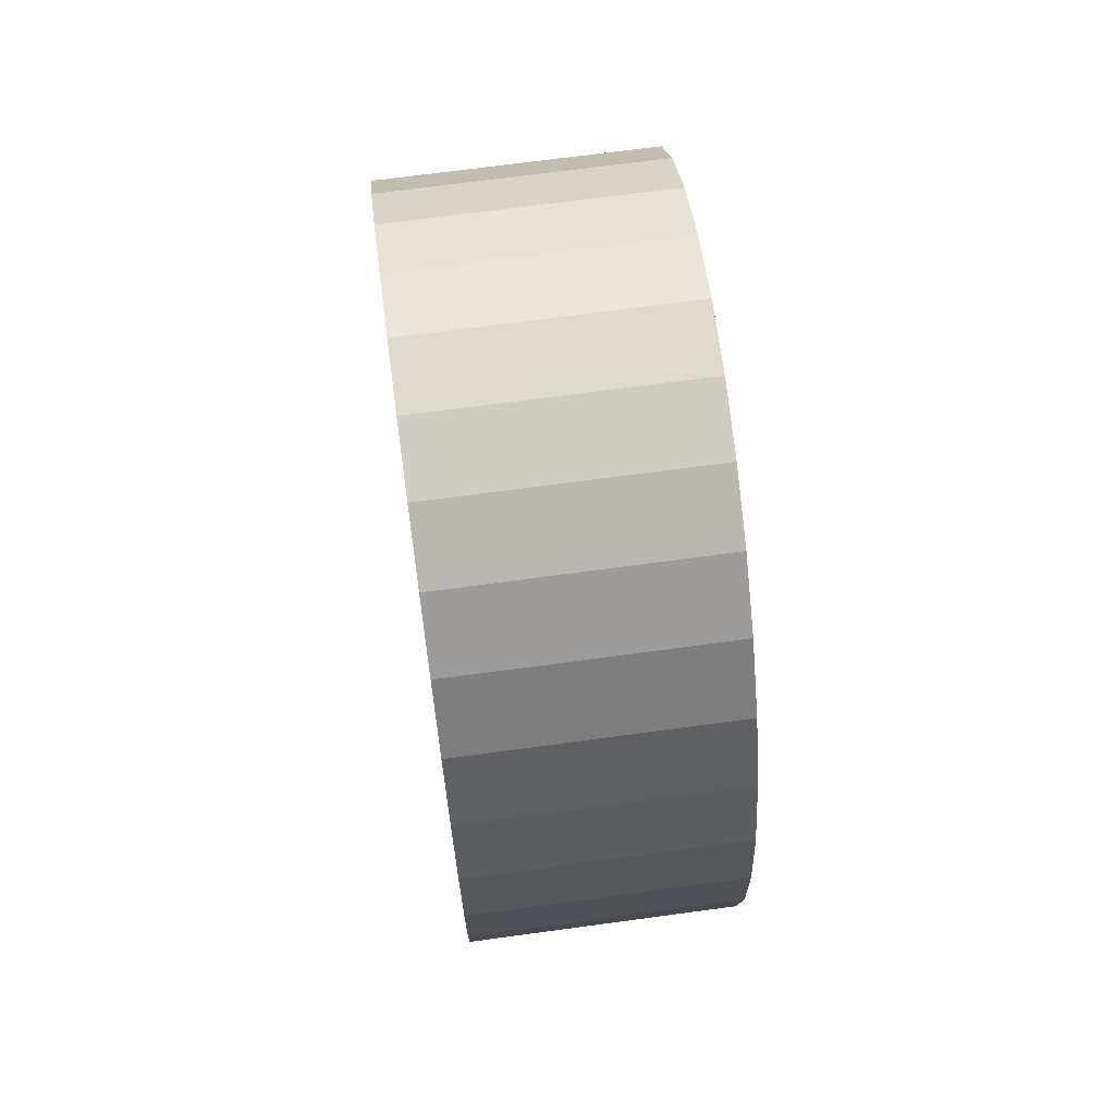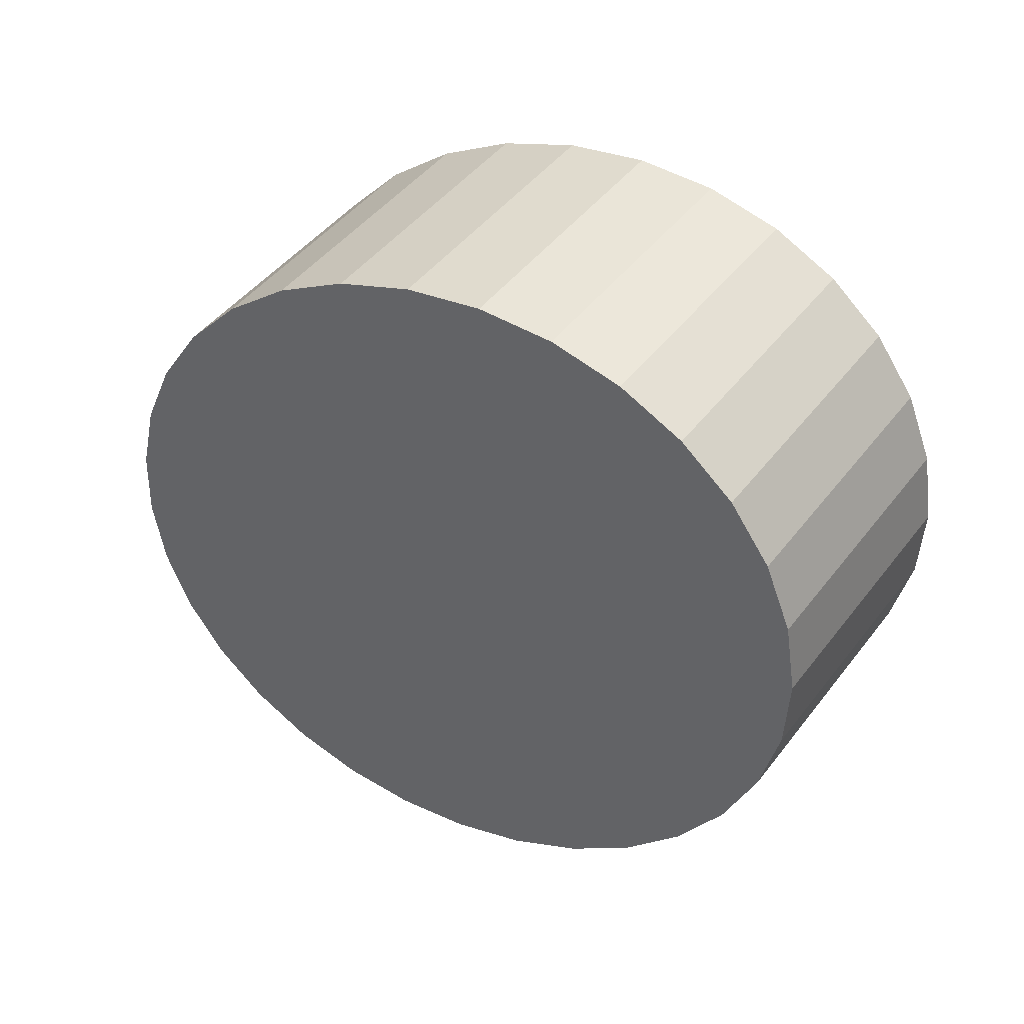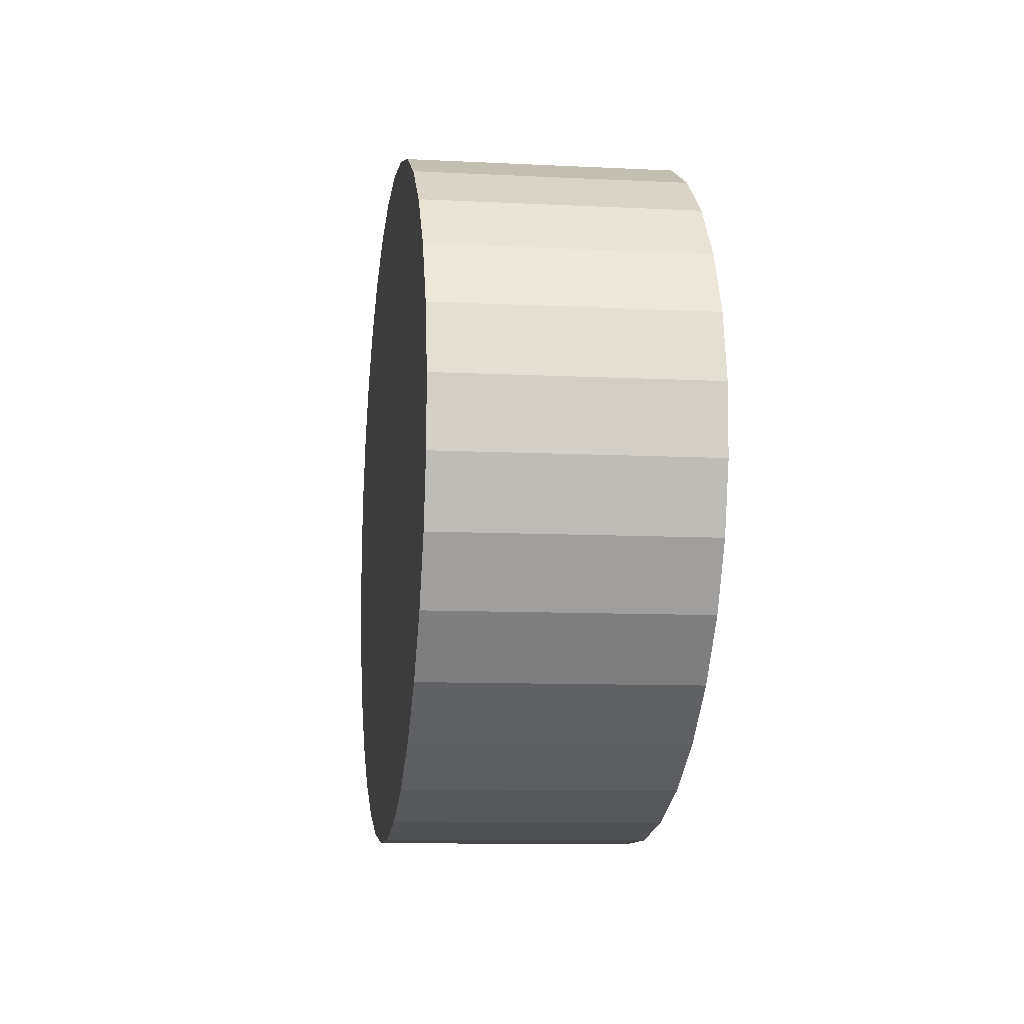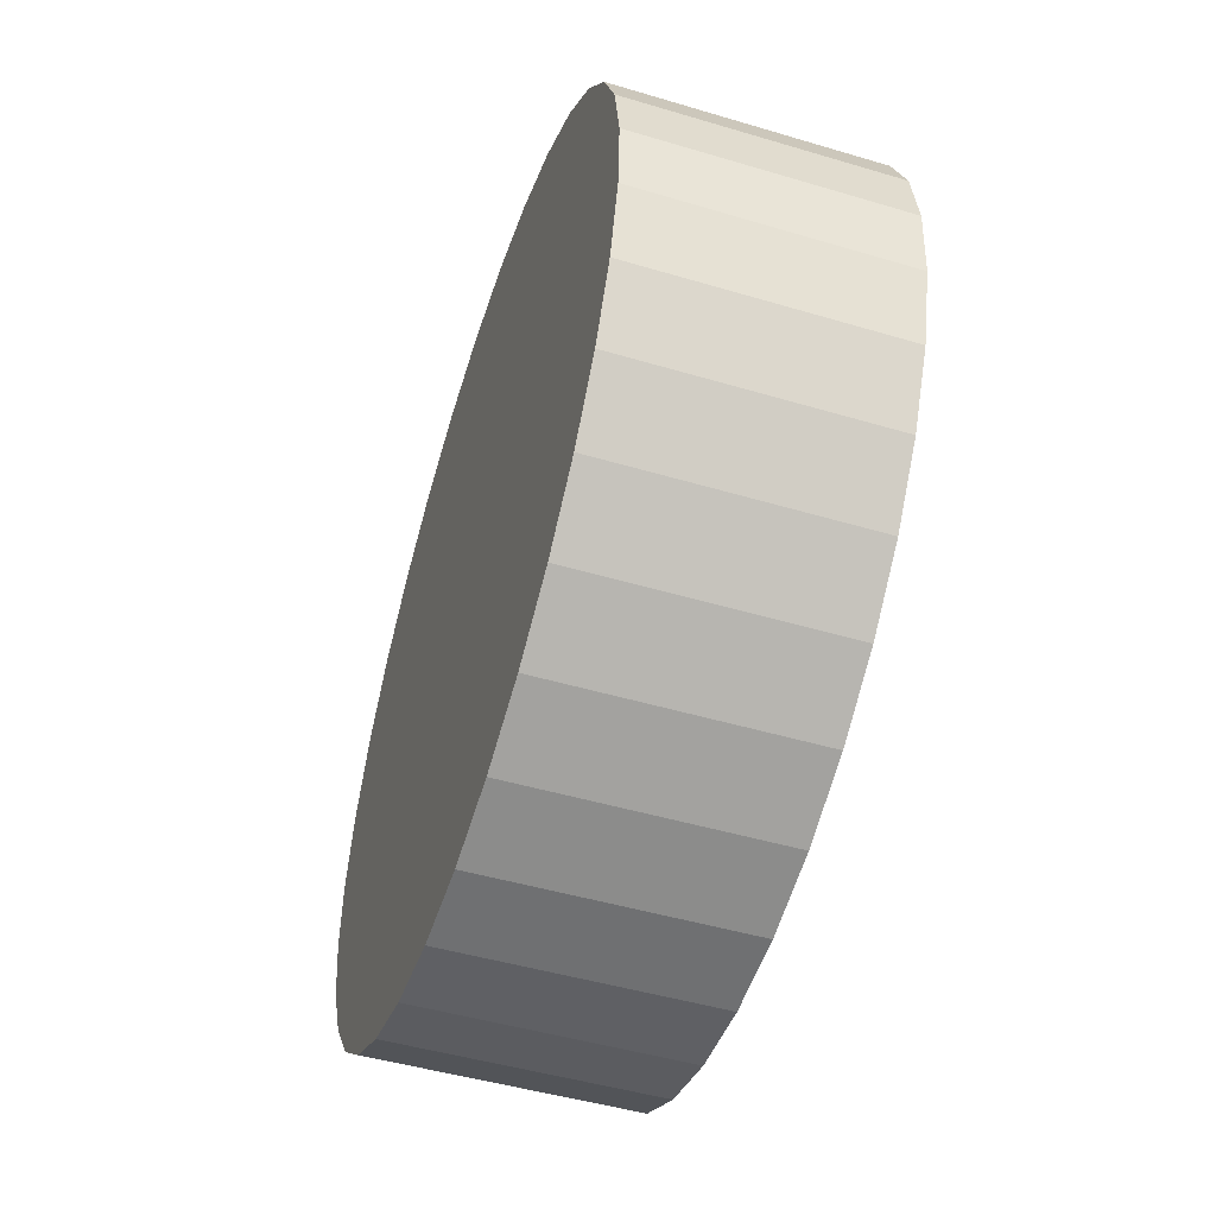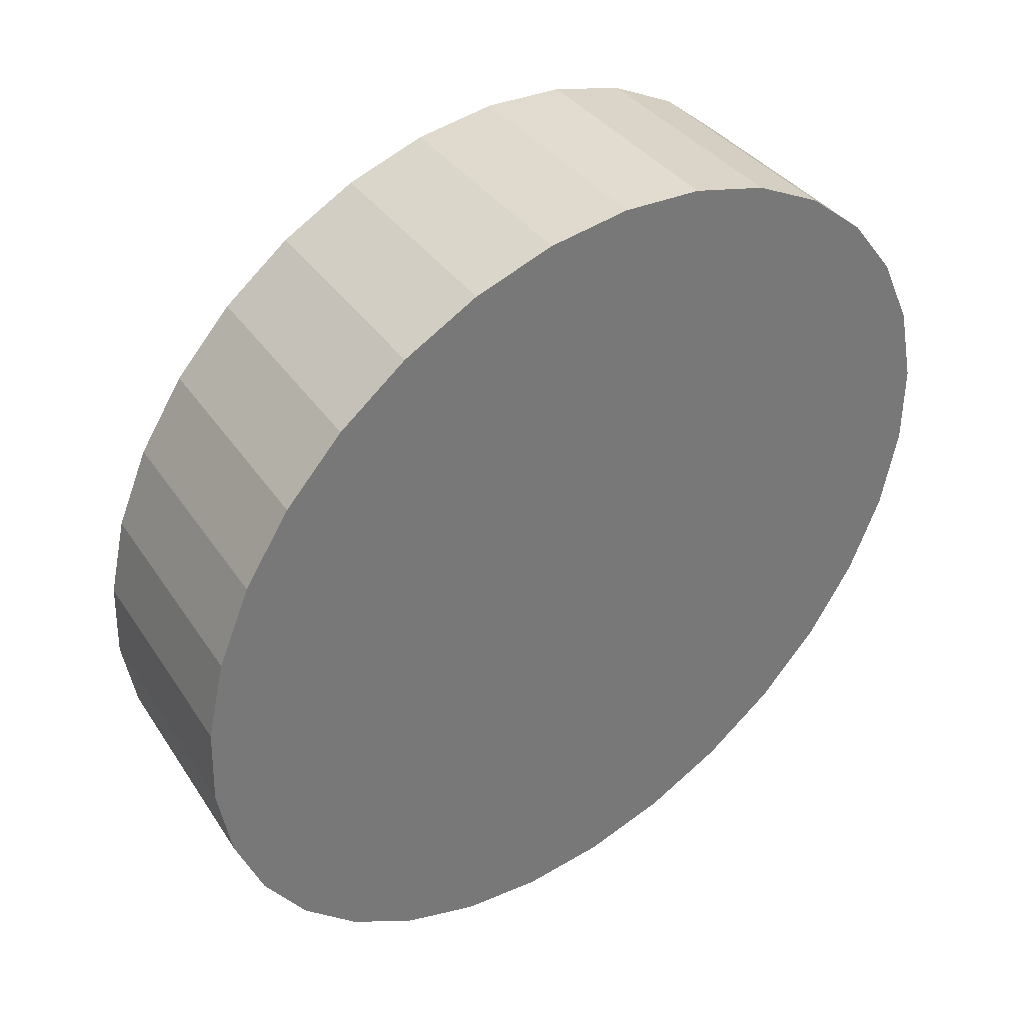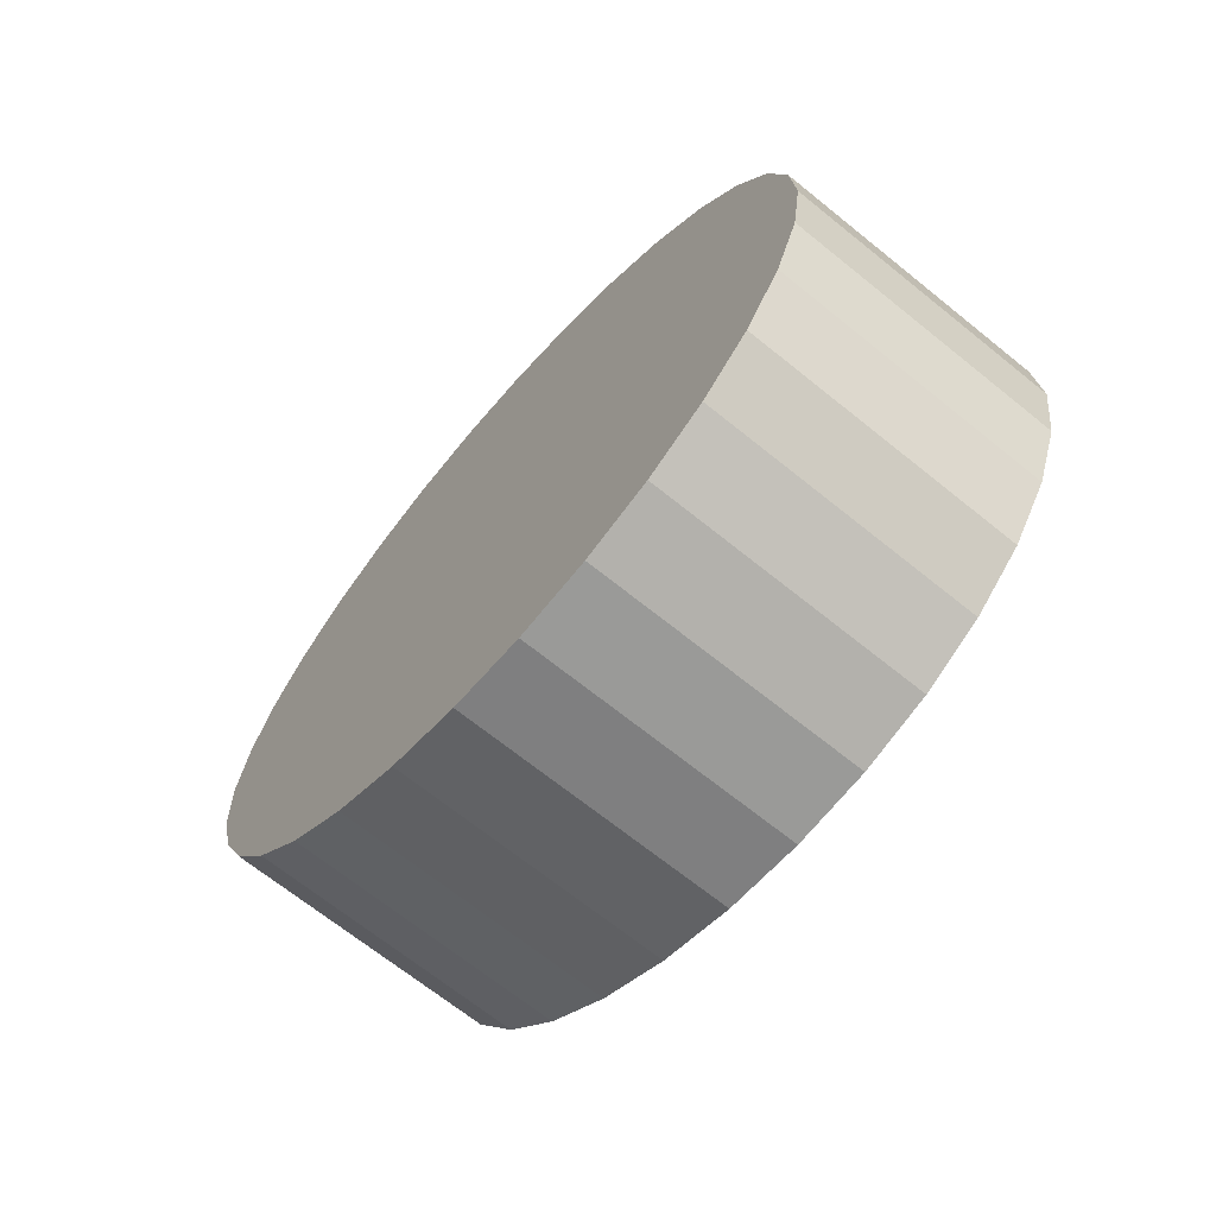
<metadata>
{"format":"obj","ext":"obj","renderer":"f3d","projection":"perspective","resolution":1024,"background":"white","views":[{"elev":-71.1,"azim":-172.8,"up":"+Z"},{"elev":46.7,"azim":129.7,"up":"+Y"},{"elev":30.2,"azim":-4.6,"up":"+Z"},{"elev":-31.7,"azim":-16.9,"up":"+Z"},{"elev":35.6,"azim":66.3,"up":"+Y"},{"elev":-70.5,"azim":-34.1,"up":"+Y"}]}
</metadata>
<code>
o Cylinder_Cylinder.001
v 0.6775 2.436 2.403
v 0.3676 2.429 2.429
v 0.6702 2.512 2.336
v 0.3604 2.506 2.362
v 0.664 2.597 2.283
v 0.3541 2.591 2.309
v 0.6589 2.687 2.246
v 0.349 2.681 2.272
v 0.6552 2.779 2.225
v 0.3454 2.772 2.251
v 0.6531 2.868 2.223
v 0.3433 2.862 2.249
v 0.6527 2.953 2.238
v 0.3428 2.946 2.264
v 0.6538 3.028 2.27
v 0.344 3.022 2.297
v 0.6566 3.092 2.319
v 0.3467 3.085 2.345
v 0.6608 3.142 2.382
v 0.351 3.135 2.408
v 0.6664 3.176 2.457
v 0.3566 3.169 2.483
v 0.6731 3.193 2.54
v 0.3633 3.186 2.566
v 0.6807 3.191 2.629
v 0.3708 3.185 2.656
v 0.6888 3.172 2.721
v 0.379 3.166 2.747
v 0.6972 3.136 2.811
v 0.3873 3.13 2.838
v 0.7055 3.084 2.897
v 0.3957 3.078 2.923
v 0.7135 3.019 2.975
v 0.4036 3.012 3.001
v 0.7207 2.942 3.041
v 0.4108 2.936 3.067
v 0.727 2.857 3.094
v 0.4171 2.851 3.12
v 0.732 2.767 3.132
v 0.4222 2.761 3.158
v 0.7357 2.676 3.152
v 0.4258 2.669 3.178
v 0.7378 2.586 3.155
v 0.4279 2.579 3.181
v 0.7383 2.502 3.14
v 0.4284 2.495 3.166
v 0.7371 2.426 3.107
v 0.4272 2.42 3.133
v 0.7343 2.362 3.058
v 0.4245 2.356 3.085
v 0.7301 2.313 2.996
v 0.4202 2.306 3.022
v 0.7245 2.279 2.921
v 0.4146 2.272 2.947
v 0.7178 2.262 2.837
v 0.4079 2.255 2.864
v 0.7102 2.263 2.748
v 0.4004 2.257 2.774
v 0.7021 2.282 2.656
v 0.3922 2.276 2.683
v 0.6937 2.318 2.566
v 0.3839 2.312 2.592
v 0.6854 2.37 2.481
v 0.3755 2.364 2.507
f 1 2 3
f 3 4 5
f 5 6 7
f 7 8 9
f 9 10 11
f 11 12 13
f 13 14 15
f 15 16 17
f 17 18 19
f 19 20 21
f 21 22 23
f 23 24 25
f 25 26 27
f 27 28 29
f 29 30 31
f 31 32 33
f 33 34 35
f 35 36 37
f 37 38 39
f 39 40 41
f 41 42 43
f 43 44 45
f 45 46 47
f 47 48 49
f 49 50 51
f 51 52 53
f 53 54 55
f 55 56 57
f 57 58 59
f 59 60 61
f 4 2 6
f 63 64 1
f 61 62 63
f 1 3 63
f 2 4 3
f 4 6 5
f 6 8 7
f 8 10 9
f 10 12 11
f 12 14 13
f 14 16 15
f 16 18 17
f 18 20 19
f 20 22 21
f 22 24 23
f 24 26 25
f 26 28 27
f 28 30 29
f 30 32 31
f 32 34 33
f 34 36 35
f 36 38 37
f 38 40 39
f 40 42 41
f 42 44 43
f 44 46 45
f 46 48 47
f 48 50 49
f 50 52 51
f 52 54 53
f 54 56 55
f 56 58 57
f 58 60 59
f 60 62 61
f 2 64 6
f 64 62 6
f 62 60 6
f 60 58 6
f 58 56 6
f 56 54 6
f 54 52 6
f 52 50 6
f 50 48 6
f 48 46 6
f 46 44 6
f 16 20 18
f 14 20 16
f 14 22 20
f 14 24 22
f 12 24 14
f 12 26 24
f 10 26 12
f 8 26 10
f 8 28 26
f 8 30 28
f 6 30 8
f 6 32 30
f 6 34 32
f 6 36 34
f 6 38 36
f 6 40 38
f 44 42 6
f 42 40 6
f 64 2 1
f 62 64 63
f 3 5 63
f 5 7 63
f 7 9 63
f 9 11 63
f 11 13 63
f 13 15 63
f 15 17 63
f 17 19 63
f 19 21 63
f 21 23 63
f 23 25 63
f 51 47 49
f 53 47 51
f 53 45 47
f 53 43 45
f 55 43 53
f 55 41 43
f 57 41 55
f 57 39 41
f 59 39 57
f 59 37 39
f 61 37 59
f 61 35 37
f 63 35 61
f 63 33 35
f 63 31 33
f 63 29 31
f 25 27 63
f 27 29 63

</code>
